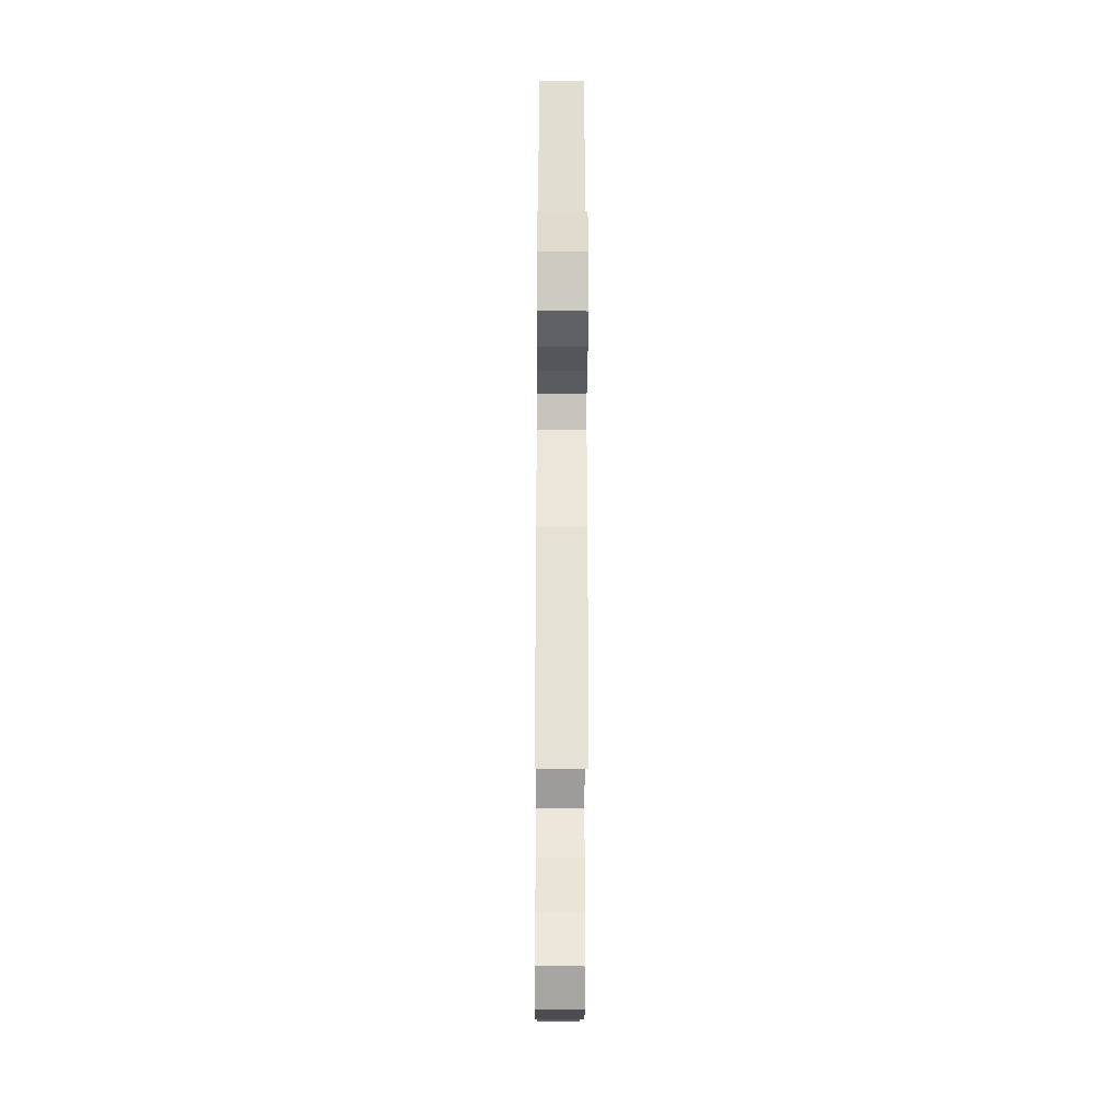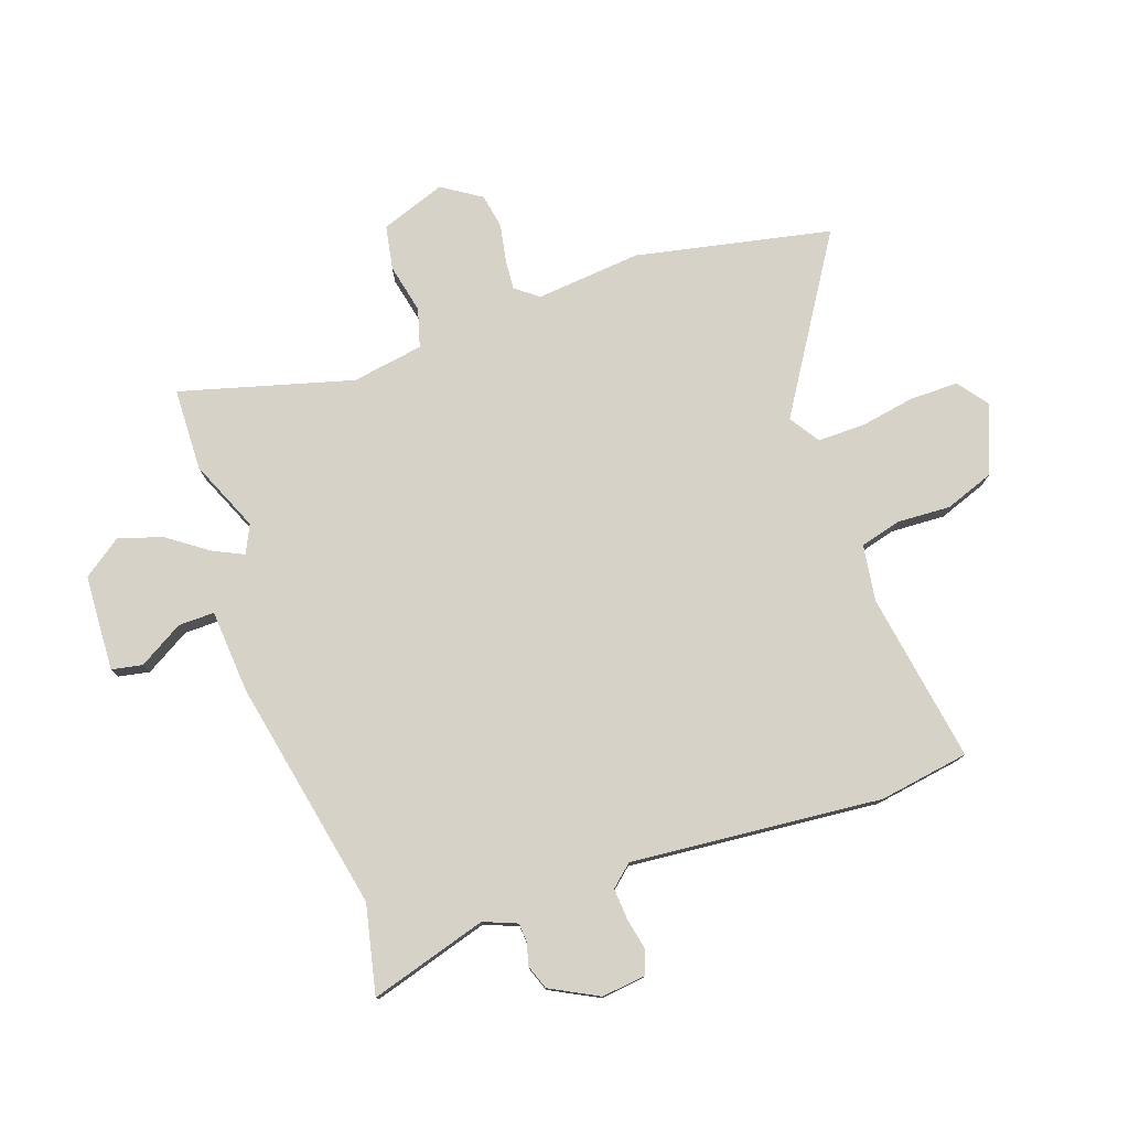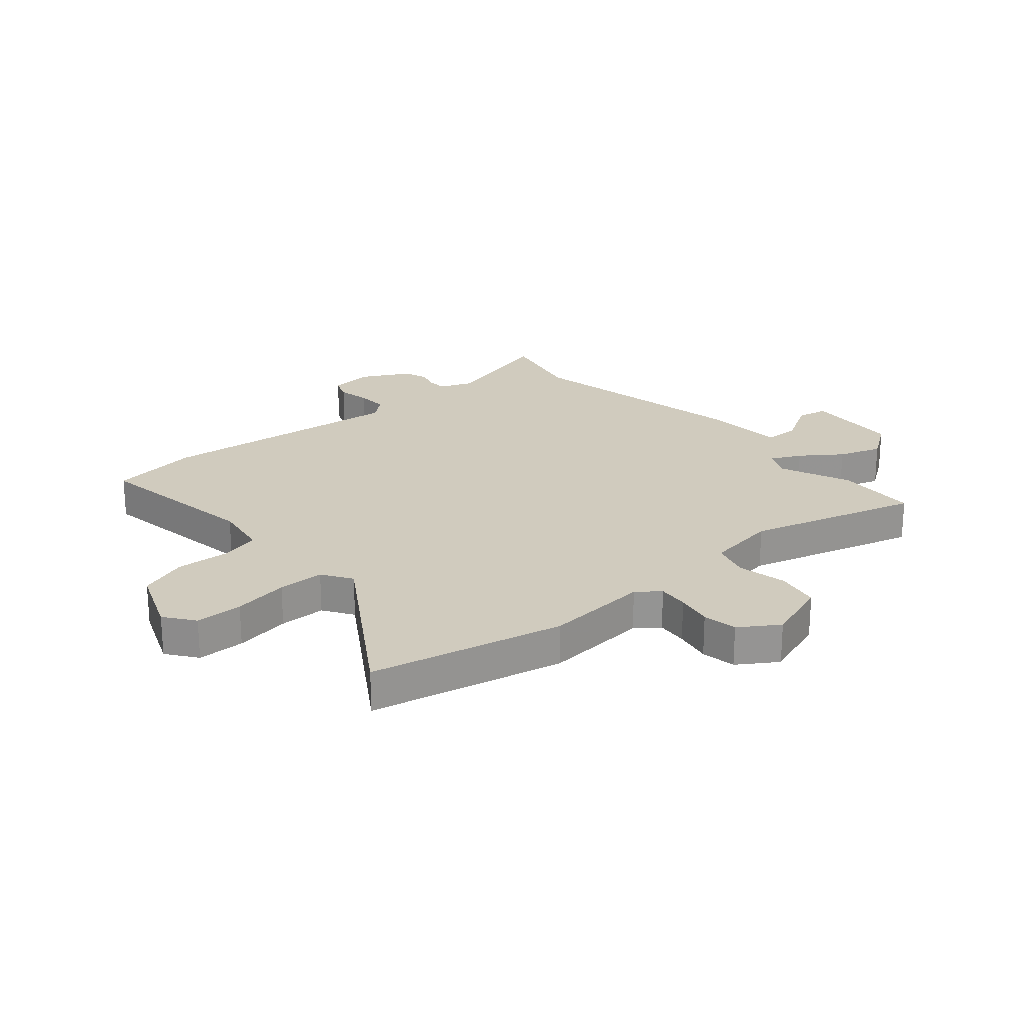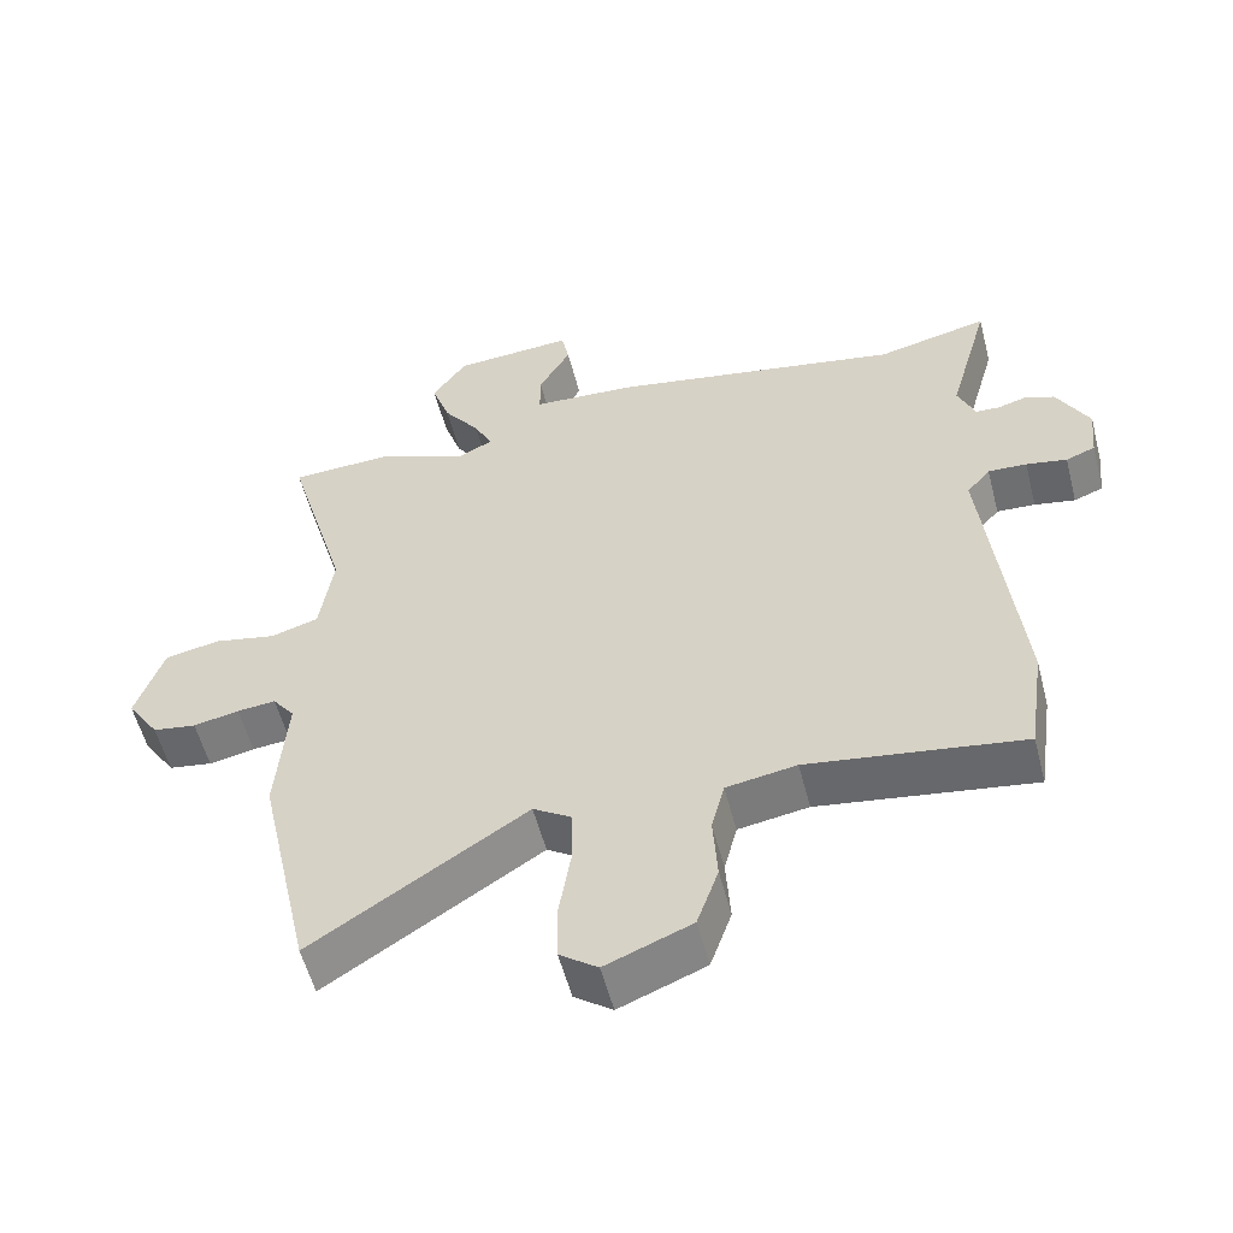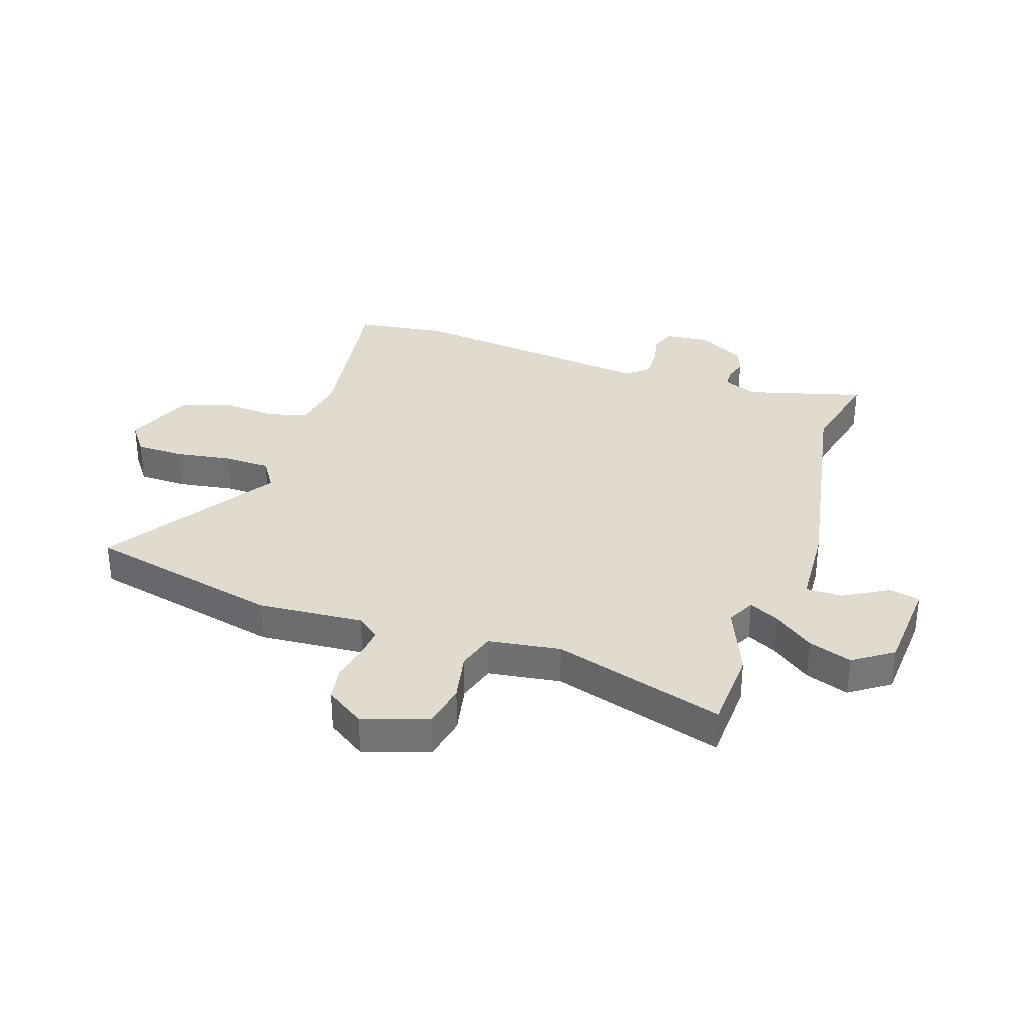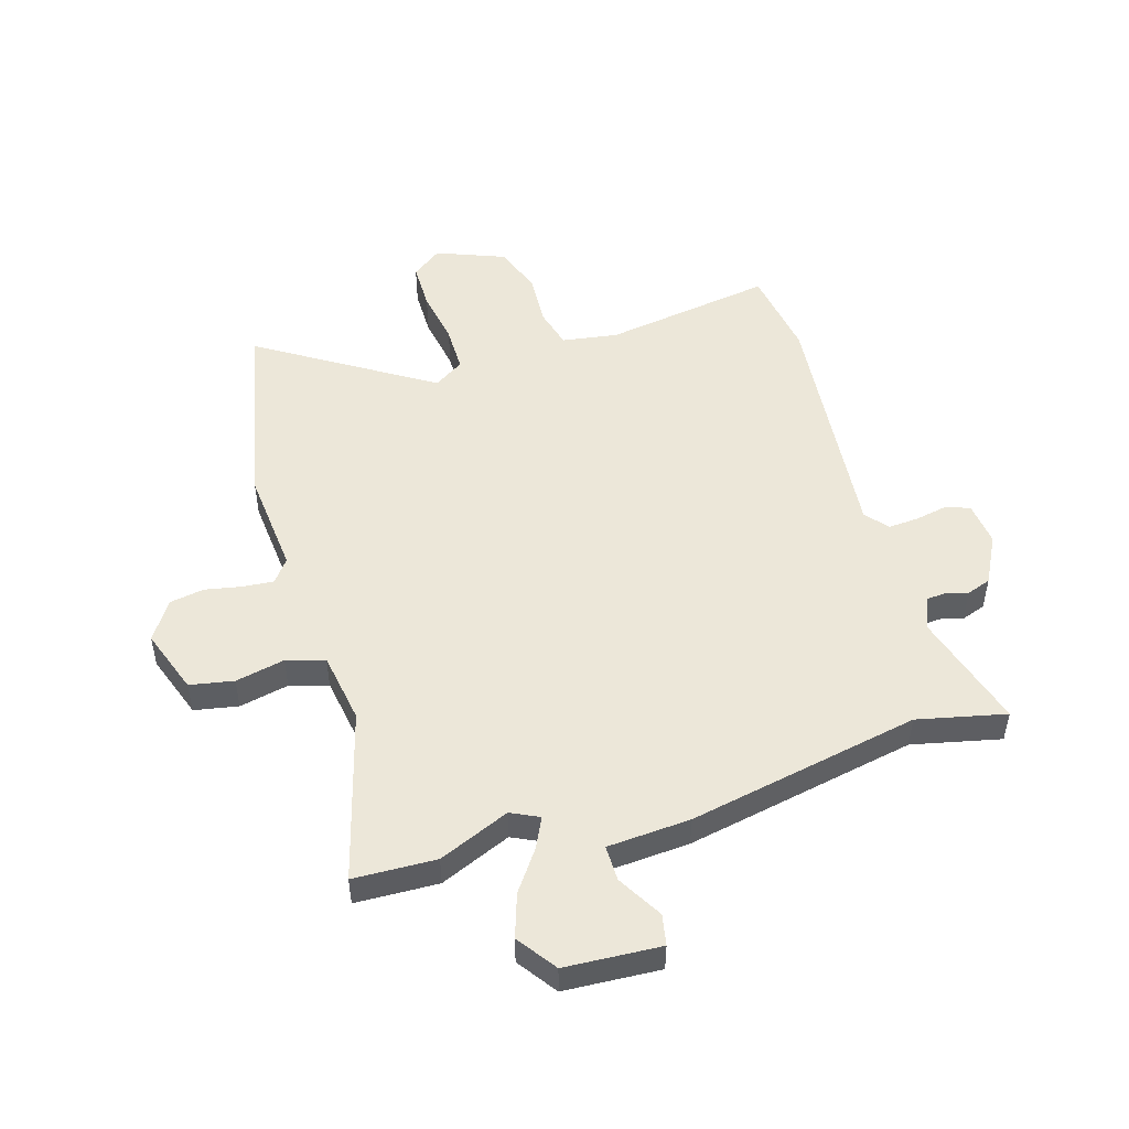
<metadata>
{"format":"obj","ext":"obj","renderer":"f3d","projection":"perspective","resolution":1024,"background":"white","views":[{"elev":-37.3,"azim":-90.3,"up":"+Z"},{"elev":77.5,"azim":70.1,"up":"+Y"},{"elev":23.3,"azim":-130.9,"up":"+Y"},{"elev":-55.8,"azim":14.5,"up":"+Z"},{"elev":33.4,"azim":-71.2,"up":"+Y"},{"elev":50.1,"azim":-17.2,"up":"+Y"}]}
</metadata>
<code>
v -0.572 0.07 0.497
v -0.427 0.07 0.503
v -0.302 0.07 0.451
v -0.253 0.07 0.475
v -0.279 0.07 0.528
v -0.33 0.07 0.598
v -0.356 0.07 0.674
v -0.308 0.07 0.743
v -0.14 0.07 0.754
v -0.129 0.07 0.7
v -0.174 0.07 0.621
v -0.174 0.07 0.558
v -0.028 0.07 0.549
v 0.38 0.07 0.472
v 0.535 0.07 0.508
v 0.477 0.07 0.302
v 0.501 0.07 0.244
v 0.534 0.07 0.242
v 0.573 0.07 0.253
v 0.616 0.07 0.238
v 0.661 0.07 0.154
v 0.653 0.07 0.077
v 0.612 0.07 0.061
v 0.555 0.07 0.072
v 0.501 0.07 0.075
v 0.468 0.07 0.036
v 0.514 0.07 -0.403
v 0.491 0.07 -0.561
v 0.192 0.07 -0.516
v 0.094 0.07 -0.532
v 0.076 0.07 -0.603
v 0.082 0.07 -0.697
v 0.052 0.07 -0.783
v -0.068 0.07 -0.831
v -0.121 0.07 -0.792
v -0.122 0.07 -0.708
v -0.106 0.07 -0.61
v -0.107 0.07 -0.528
v -0.16 0.07 -0.494
v -0.459 0.07 -0.687
v -0.534 0.07 -0.346
v -0.519 0.07 -0.161
v -0.55 0.07 -0.121
v -0.604 0.07 -0.126
v -0.668 0.07 -0.139
v -0.729 0.07 -0.129
v -0.774 0.07 -0.061
v -0.735 0.07 0.053
v -0.658 0.07 0.068
v -0.571 0.07 0.05
v -0.504 0.07 0.07
v -0.485 0.07 0.196
v -0.572 0 0.497
v -0.427 0 0.503
v -0.302 0 0.451
v -0.253 0 0.475
v -0.279 0 0.528
v -0.33 0 0.598
v -0.356 0 0.674
v -0.308 0 0.743
v -0.14 0 0.754
v -0.129 0 0.7
v -0.174 0 0.621
v -0.174 0 0.558
v -0.028 0 0.549
v 0.38 0 0.472
v 0.535 0 0.508
v 0.477 0 0.302
v 0.501 0 0.244
v 0.534 0 0.242
v 0.573 0 0.253
v 0.616 0 0.238
v 0.661 0 0.154
v 0.653 0 0.077
v 0.612 0 0.061
v 0.555 0 0.072
v 0.501 0 0.075
v 0.468 0 0.036
v 0.514 0 -0.403
v 0.491 0 -0.561
v 0.192 0 -0.516
v 0.094 0 -0.532
v 0.076 0 -0.603
v 0.082 0 -0.697
v 0.052 0 -0.783
v -0.068 0 -0.831
v -0.121 0 -0.792
v -0.122 0 -0.708
v -0.106 0 -0.61
v -0.107 0 -0.528
v -0.16 0 -0.494
v -0.459 0 -0.687
v -0.534 0 -0.346
v -0.519 0 -0.161
v -0.55 0 -0.121
v -0.604 0 -0.126
v -0.668 0 -0.139
v -0.729 0 -0.129
v -0.774 0 -0.061
v -0.735 0 0.053
v -0.658 0 0.068
v -0.571 0 0.05
v -0.504 0 0.07
v -0.485 0 0.196
f 48 49 50
f 47 48 50
f 46 47 50
f 45 46 50
f 44 45 50
f 43 44 50 51
f 42 43 51
f 39 40 41 42
f 42 51 52
f 39 42 52
f 38 39 52
f 35 36 37
f 34 35 37
f 33 34 37
f 32 33 37
f 31 32 37
f 30 31 37 38
f 1 2 3
f 52 1 3
f 38 52 3
f 30 38 3
f 29 30 3
f 29 3 4
f 28 29 4
f 27 28 4
f 26 27 4
f 22 23 24
f 21 22 24
f 20 21 24
f 19 20 24
f 18 19 24
f 17 18 24 25
f 26 4 5
f 25 26 5
f 17 25 5
f 16 17 5
f 12 13 14
f 9 10 11
f 8 9 11
f 7 8 11
f 6 7 11
f 5 6 11
f 5 11 12
f 16 5 12 14
f 14 15 16
f 102 101 100
f 102 100 99
f 102 99 98
f 102 98 97
f 102 97 96
f 103 102 96 95
f 103 95 94
f 94 93 92 91
f 104 103 94
f 104 94 91
f 104 91 90
f 89 88 87
f 89 87 86
f 89 86 85
f 89 85 84
f 89 84 83
f 90 89 83 82
f 55 54 53
f 55 53 104
f 55 104 90
f 55 90 82
f 55 82 81
f 56 55 81
f 56 81 80
f 56 80 79
f 56 79 78
f 76 75 74
f 76 74 73
f 76 73 72
f 76 72 71
f 76 71 70
f 77 76 70 69
f 57 56 78
f 57 78 77
f 57 77 69
f 57 69 68
f 66 65 64
f 63 62 61
f 63 61 60
f 63 60 59
f 63 59 58
f 63 58 57
f 64 63 57
f 66 64 57 68
f 68 67 66
f 1 53 54 2
f 2 54 55 3
f 3 55 56 4
f 4 56 57 5
f 5 57 58 6
f 6 58 59 7
f 7 59 60 8
f 8 60 61 9
f 9 61 62 10
f 10 62 63 11
f 11 63 64 12
f 12 64 65 13
f 13 65 66 14
f 14 66 67 15
f 15 67 68 16
f 16 68 69 17
f 17 69 70 18
f 18 70 71 19
f 19 71 72 20
f 20 72 73 21
f 21 73 74 22
f 22 74 75 23
f 23 75 76 24
f 24 76 77 25
f 25 77 78 26
f 26 78 79 27
f 27 79 80 28
f 28 80 81 29
f 29 81 82 30
f 30 82 83 31
f 31 83 84 32
f 32 84 85 33
f 33 85 86 34
f 34 86 87 35
f 35 87 88 36
f 36 88 89 37
f 37 89 90 38
f 38 90 91 39
f 39 91 92 40
f 40 92 93 41
f 41 93 94 42
f 42 94 95 43
f 43 95 96 44
f 44 96 97 45
f 45 97 98 46
f 46 98 99 47
f 47 99 100 48
f 48 100 101 49
f 49 101 102 50
f 50 102 103 51
f 51 103 104 52
f 52 104 53 1

</code>
